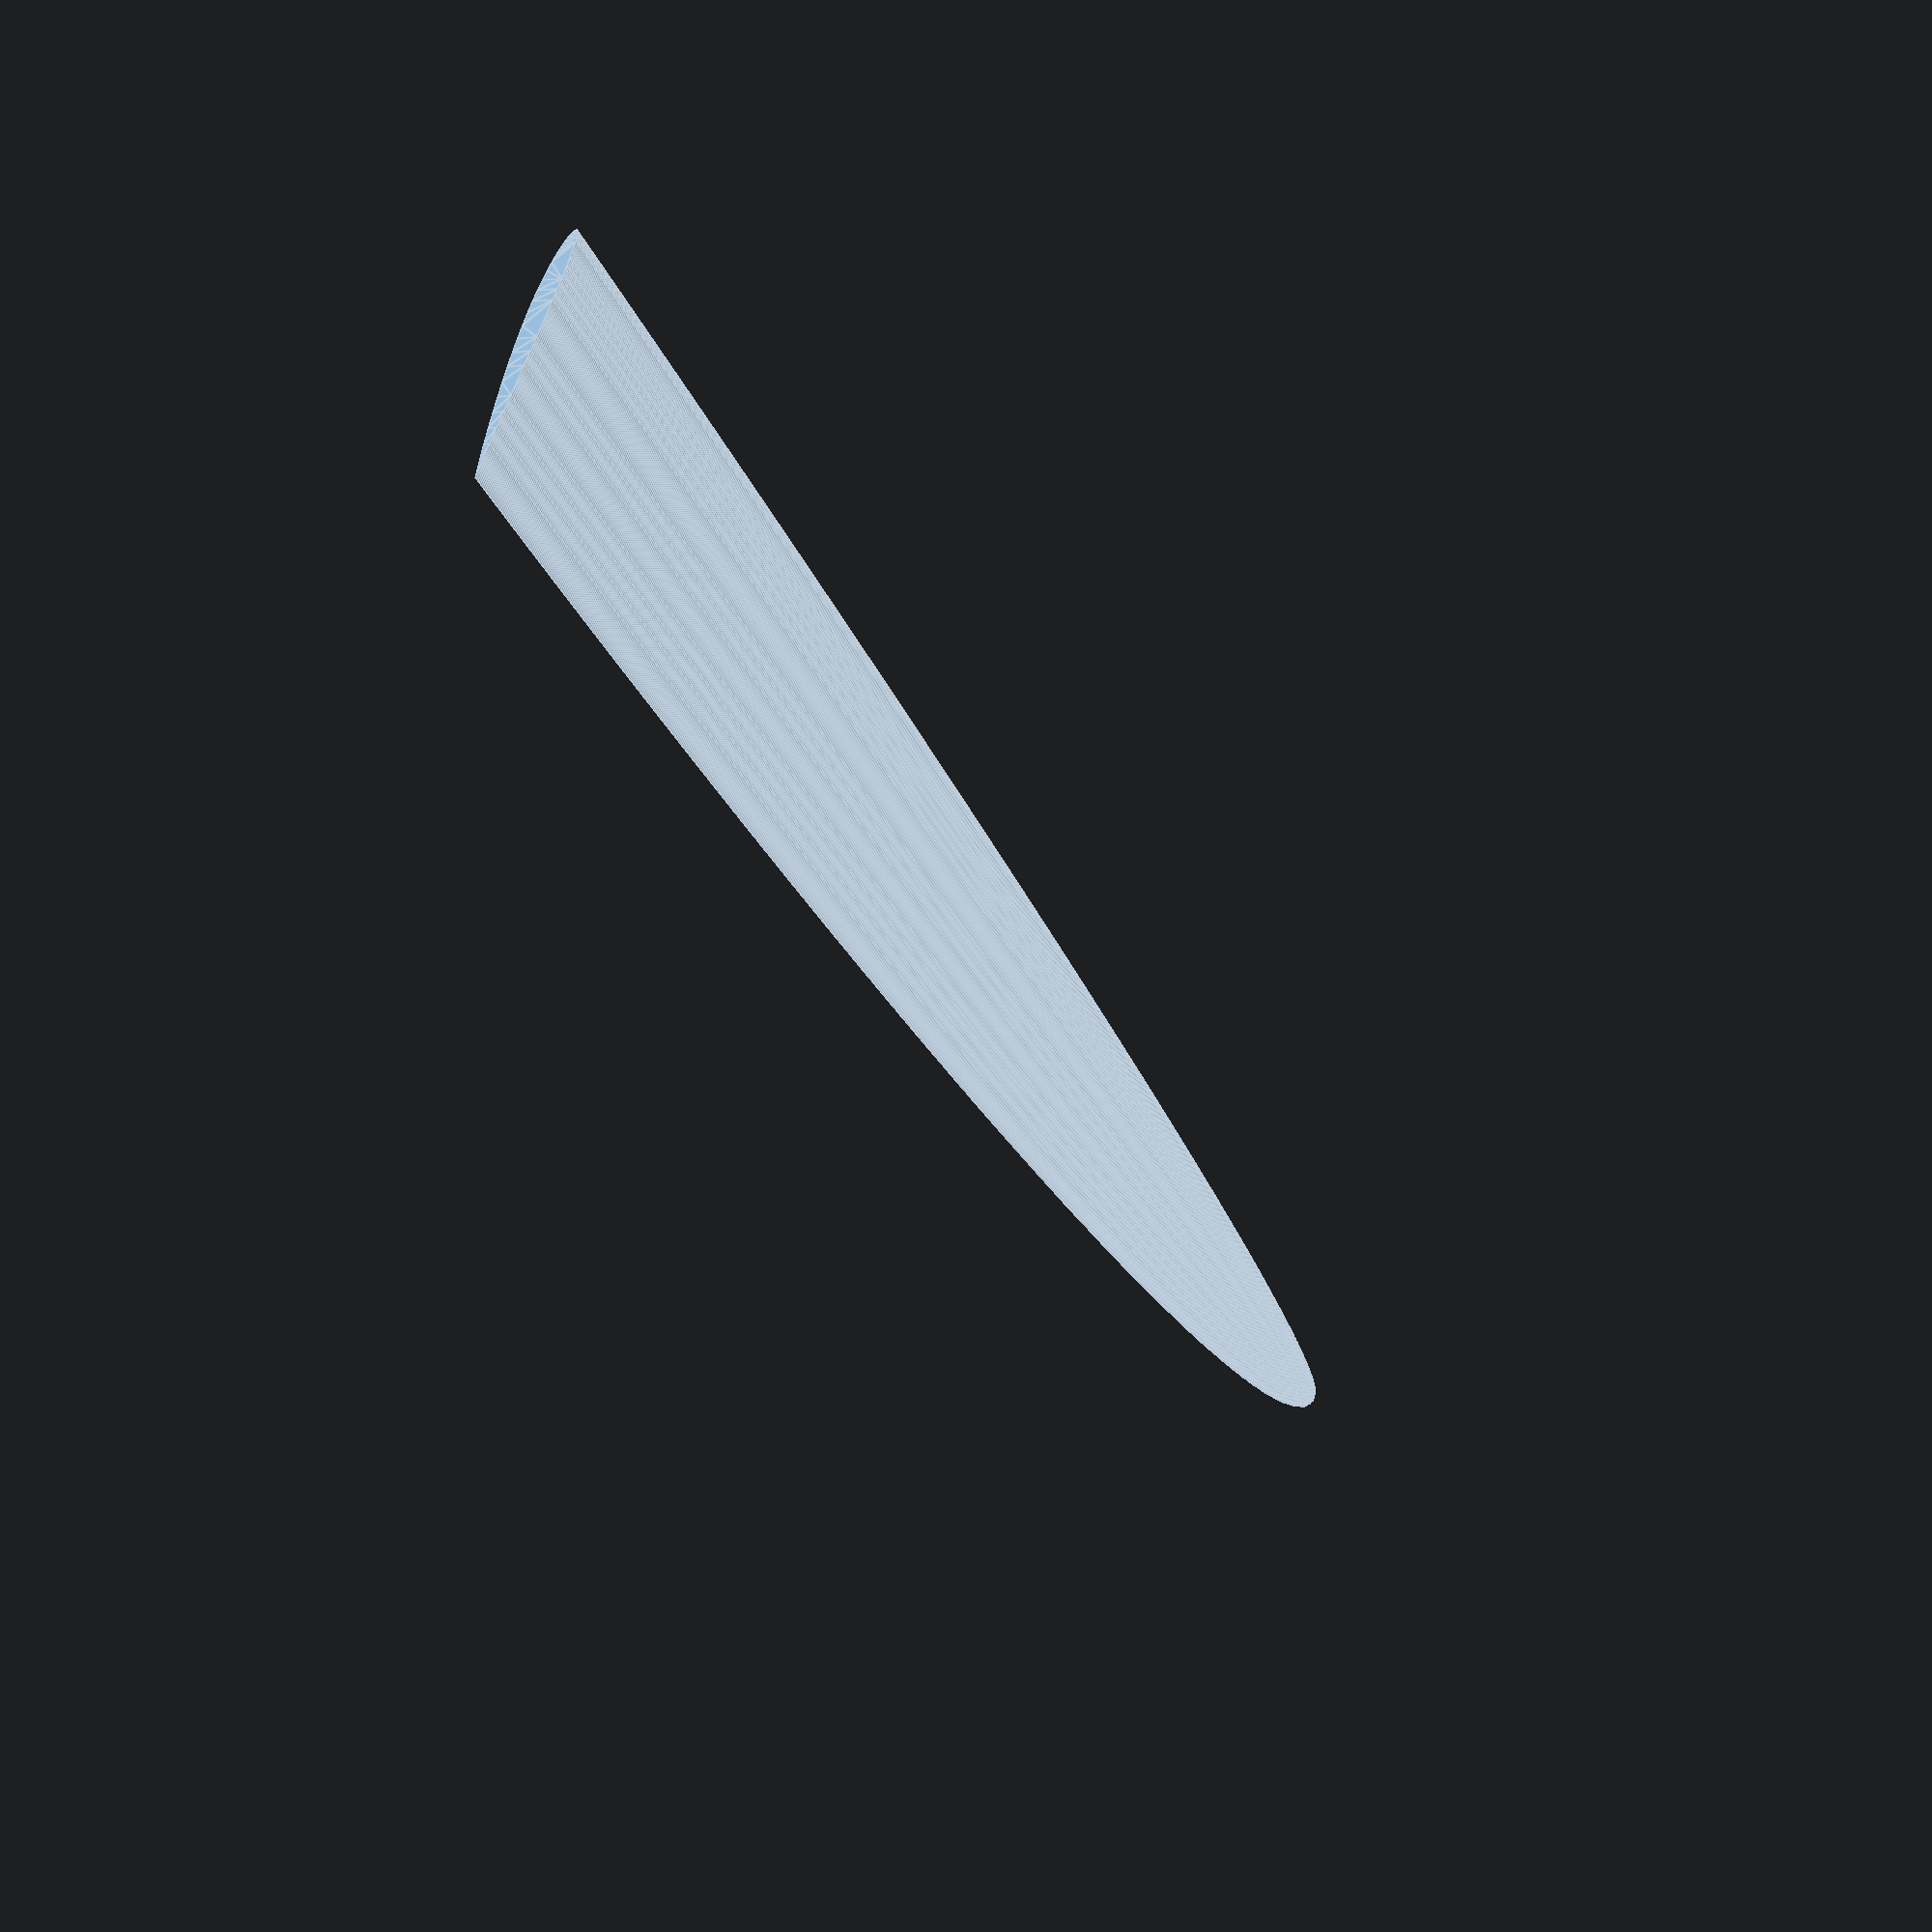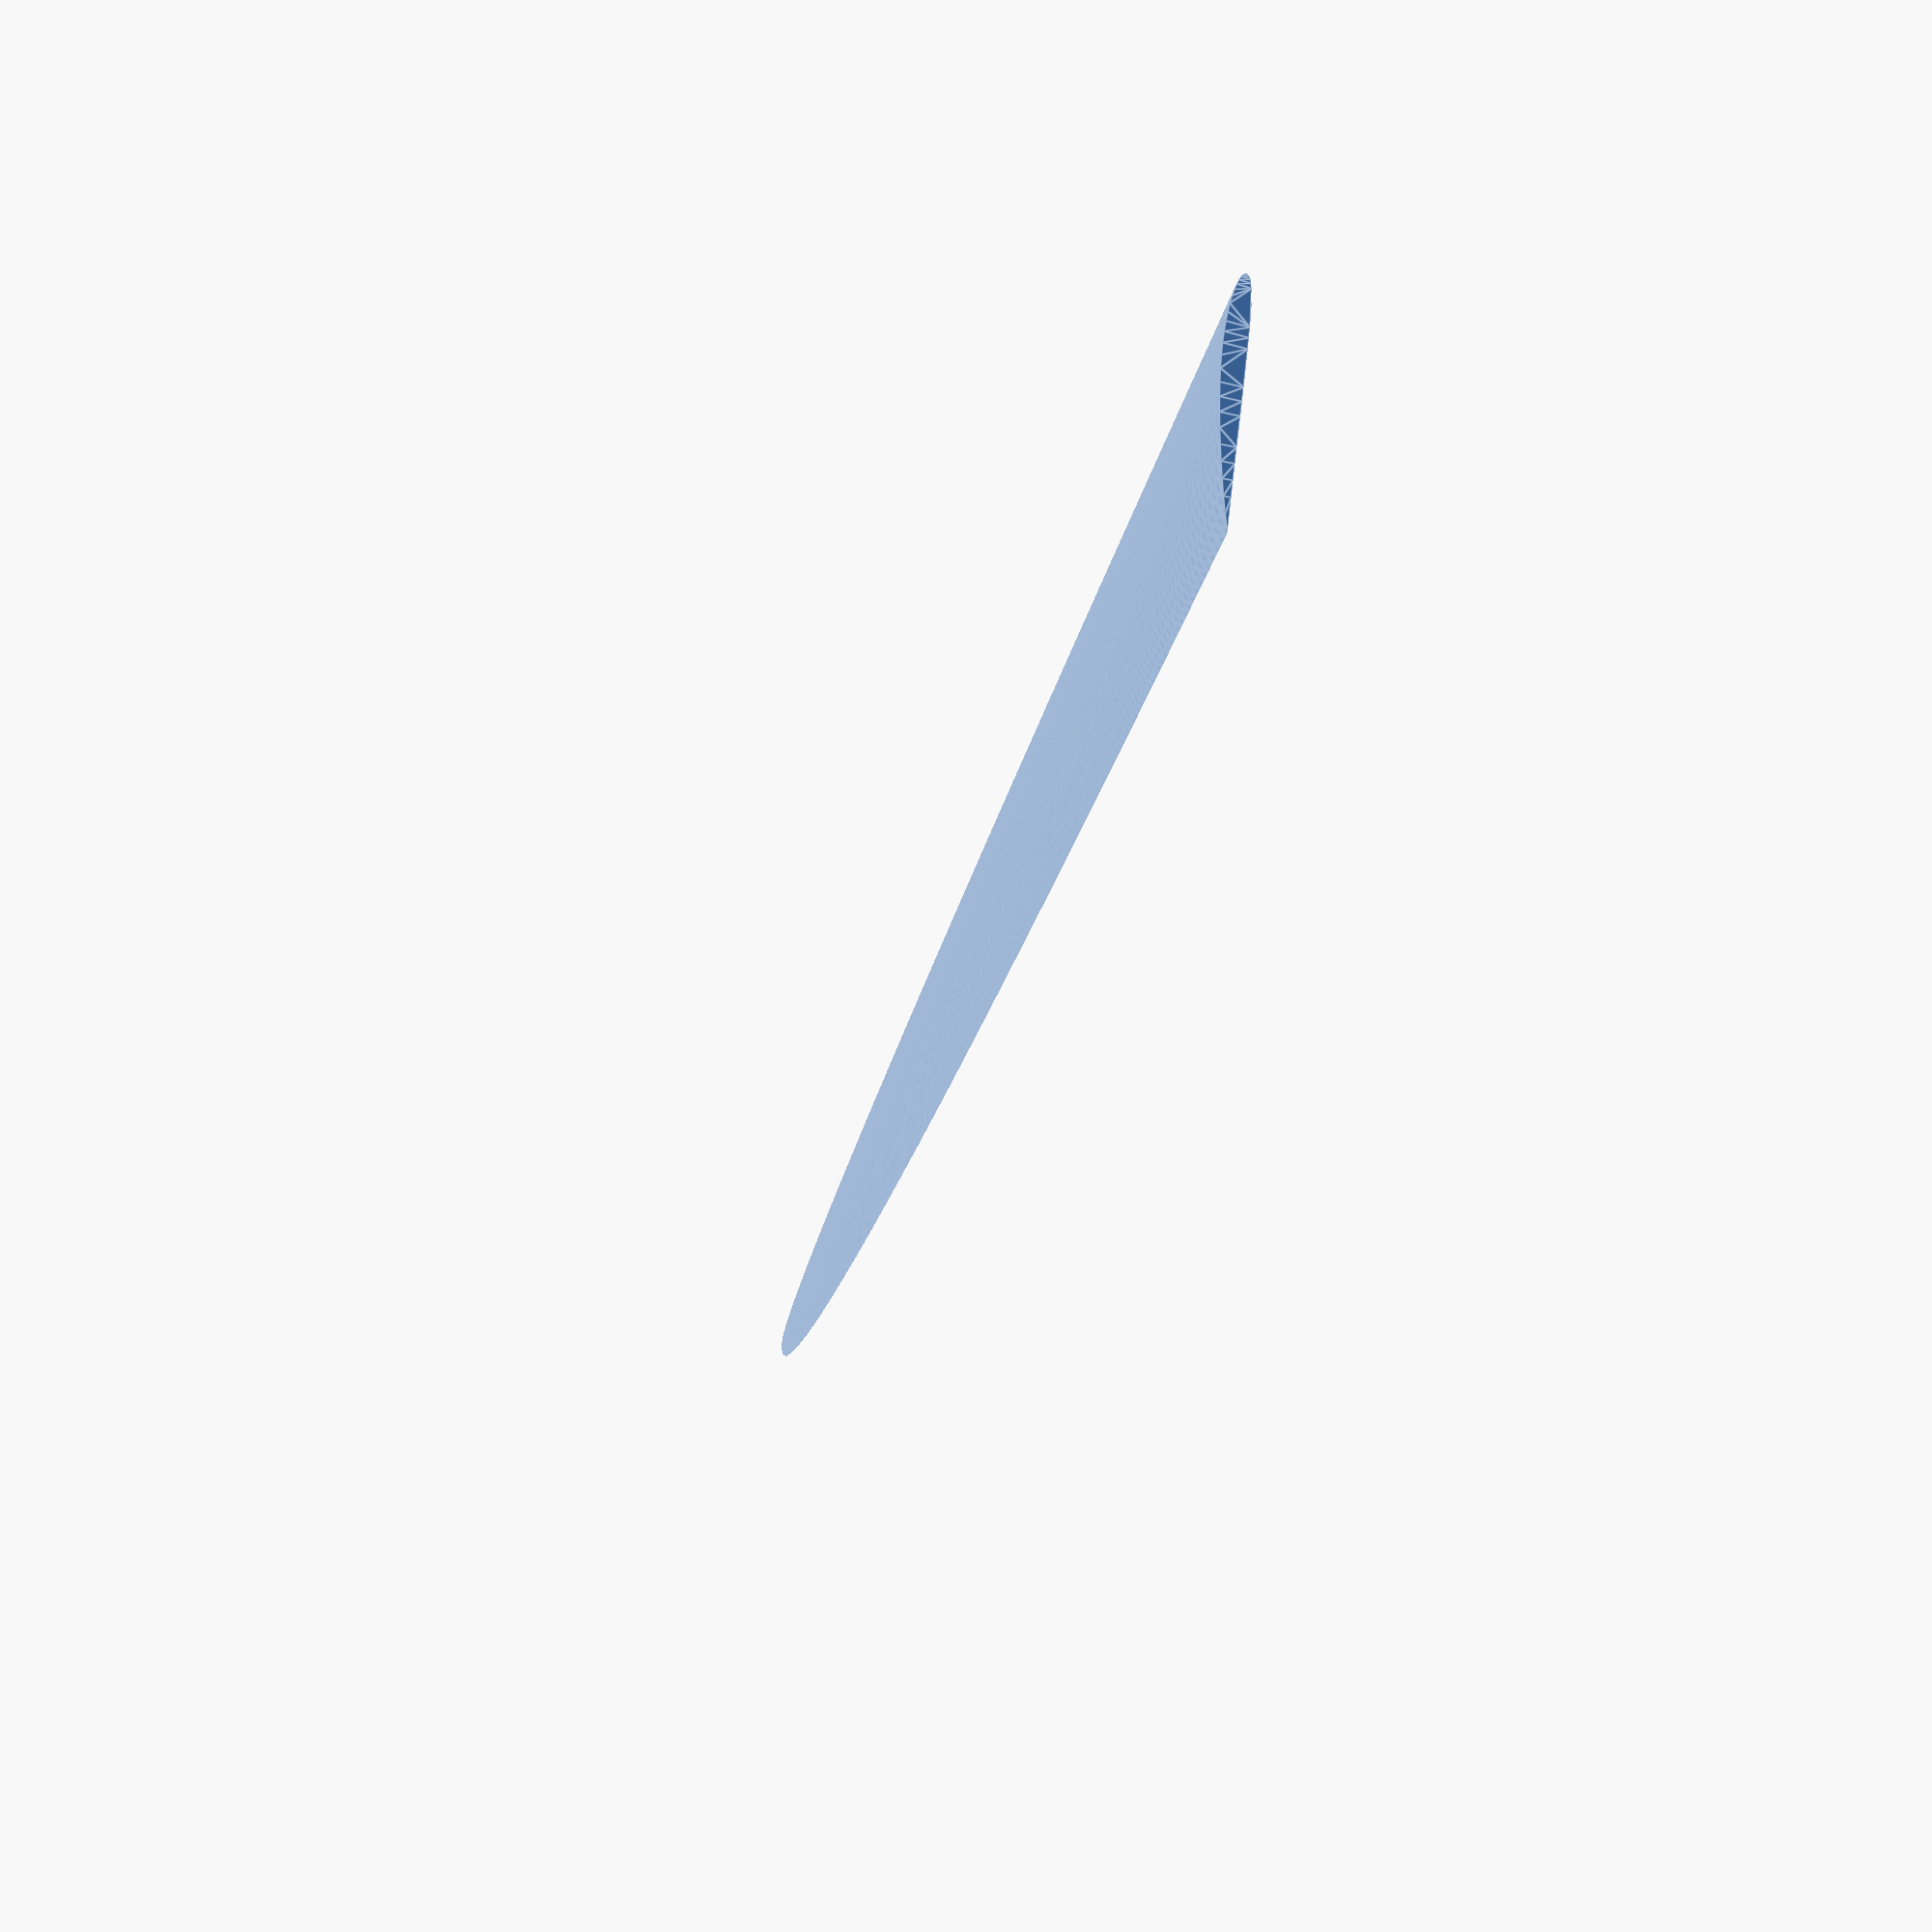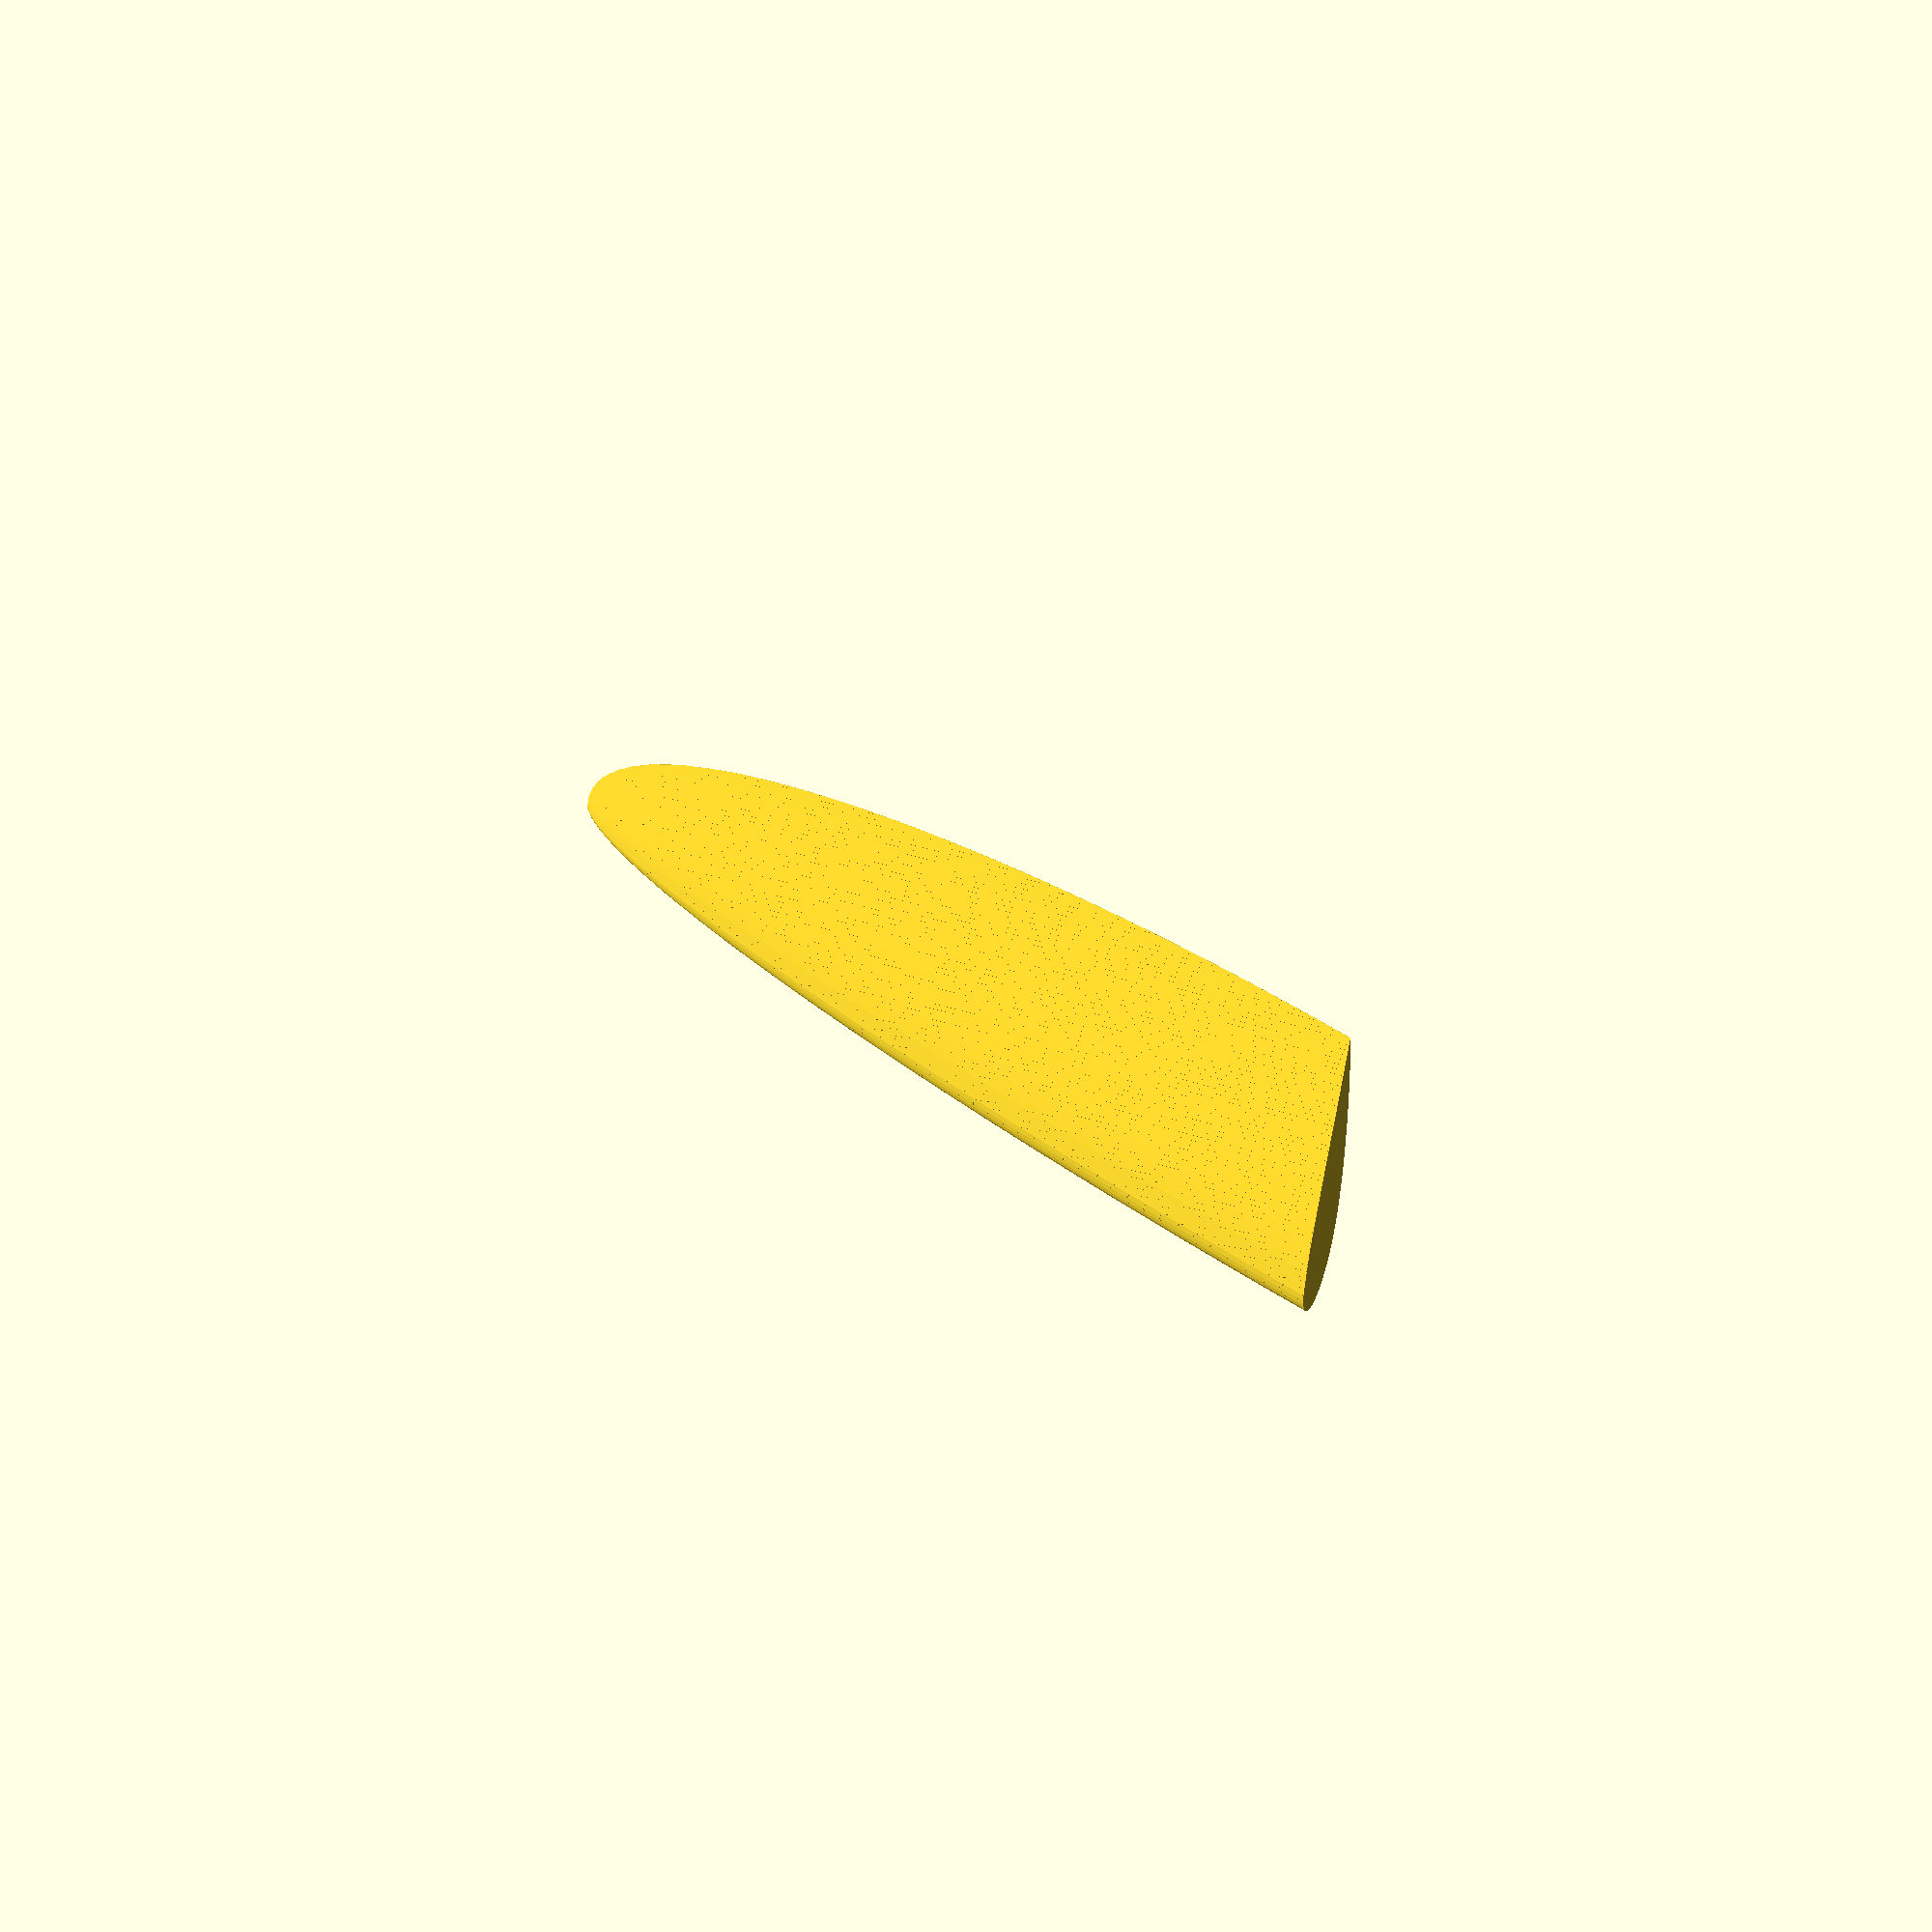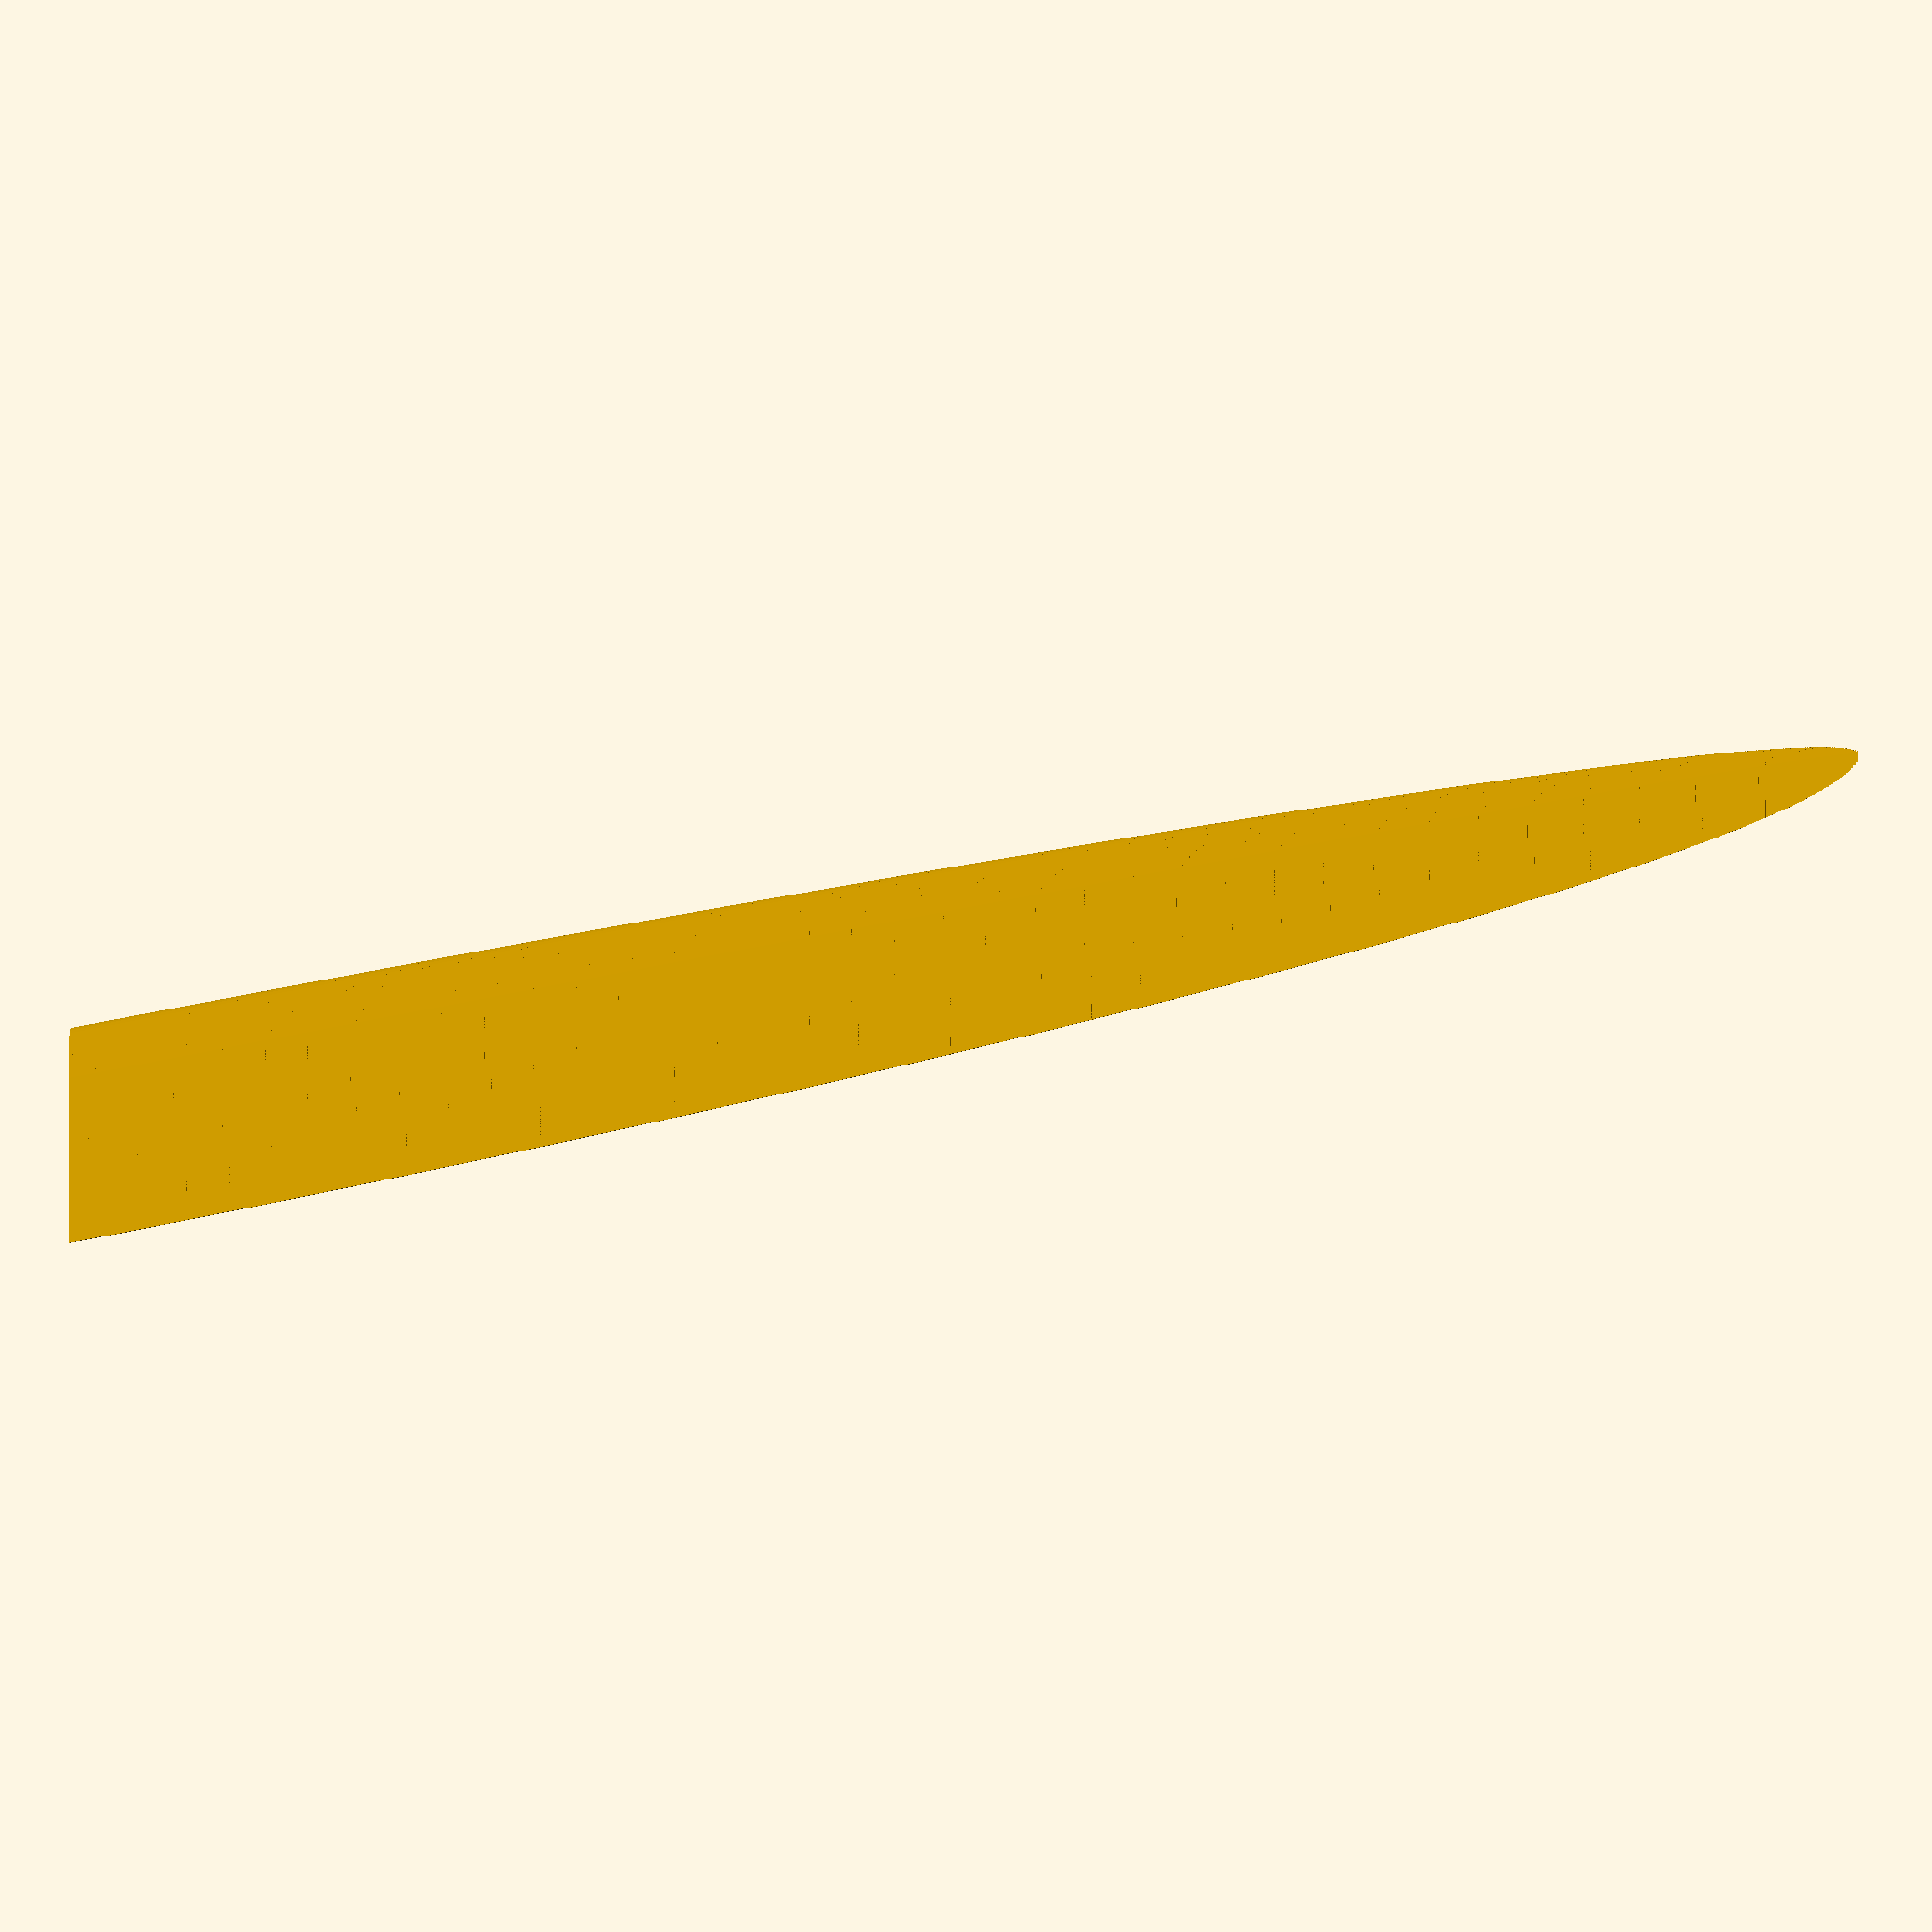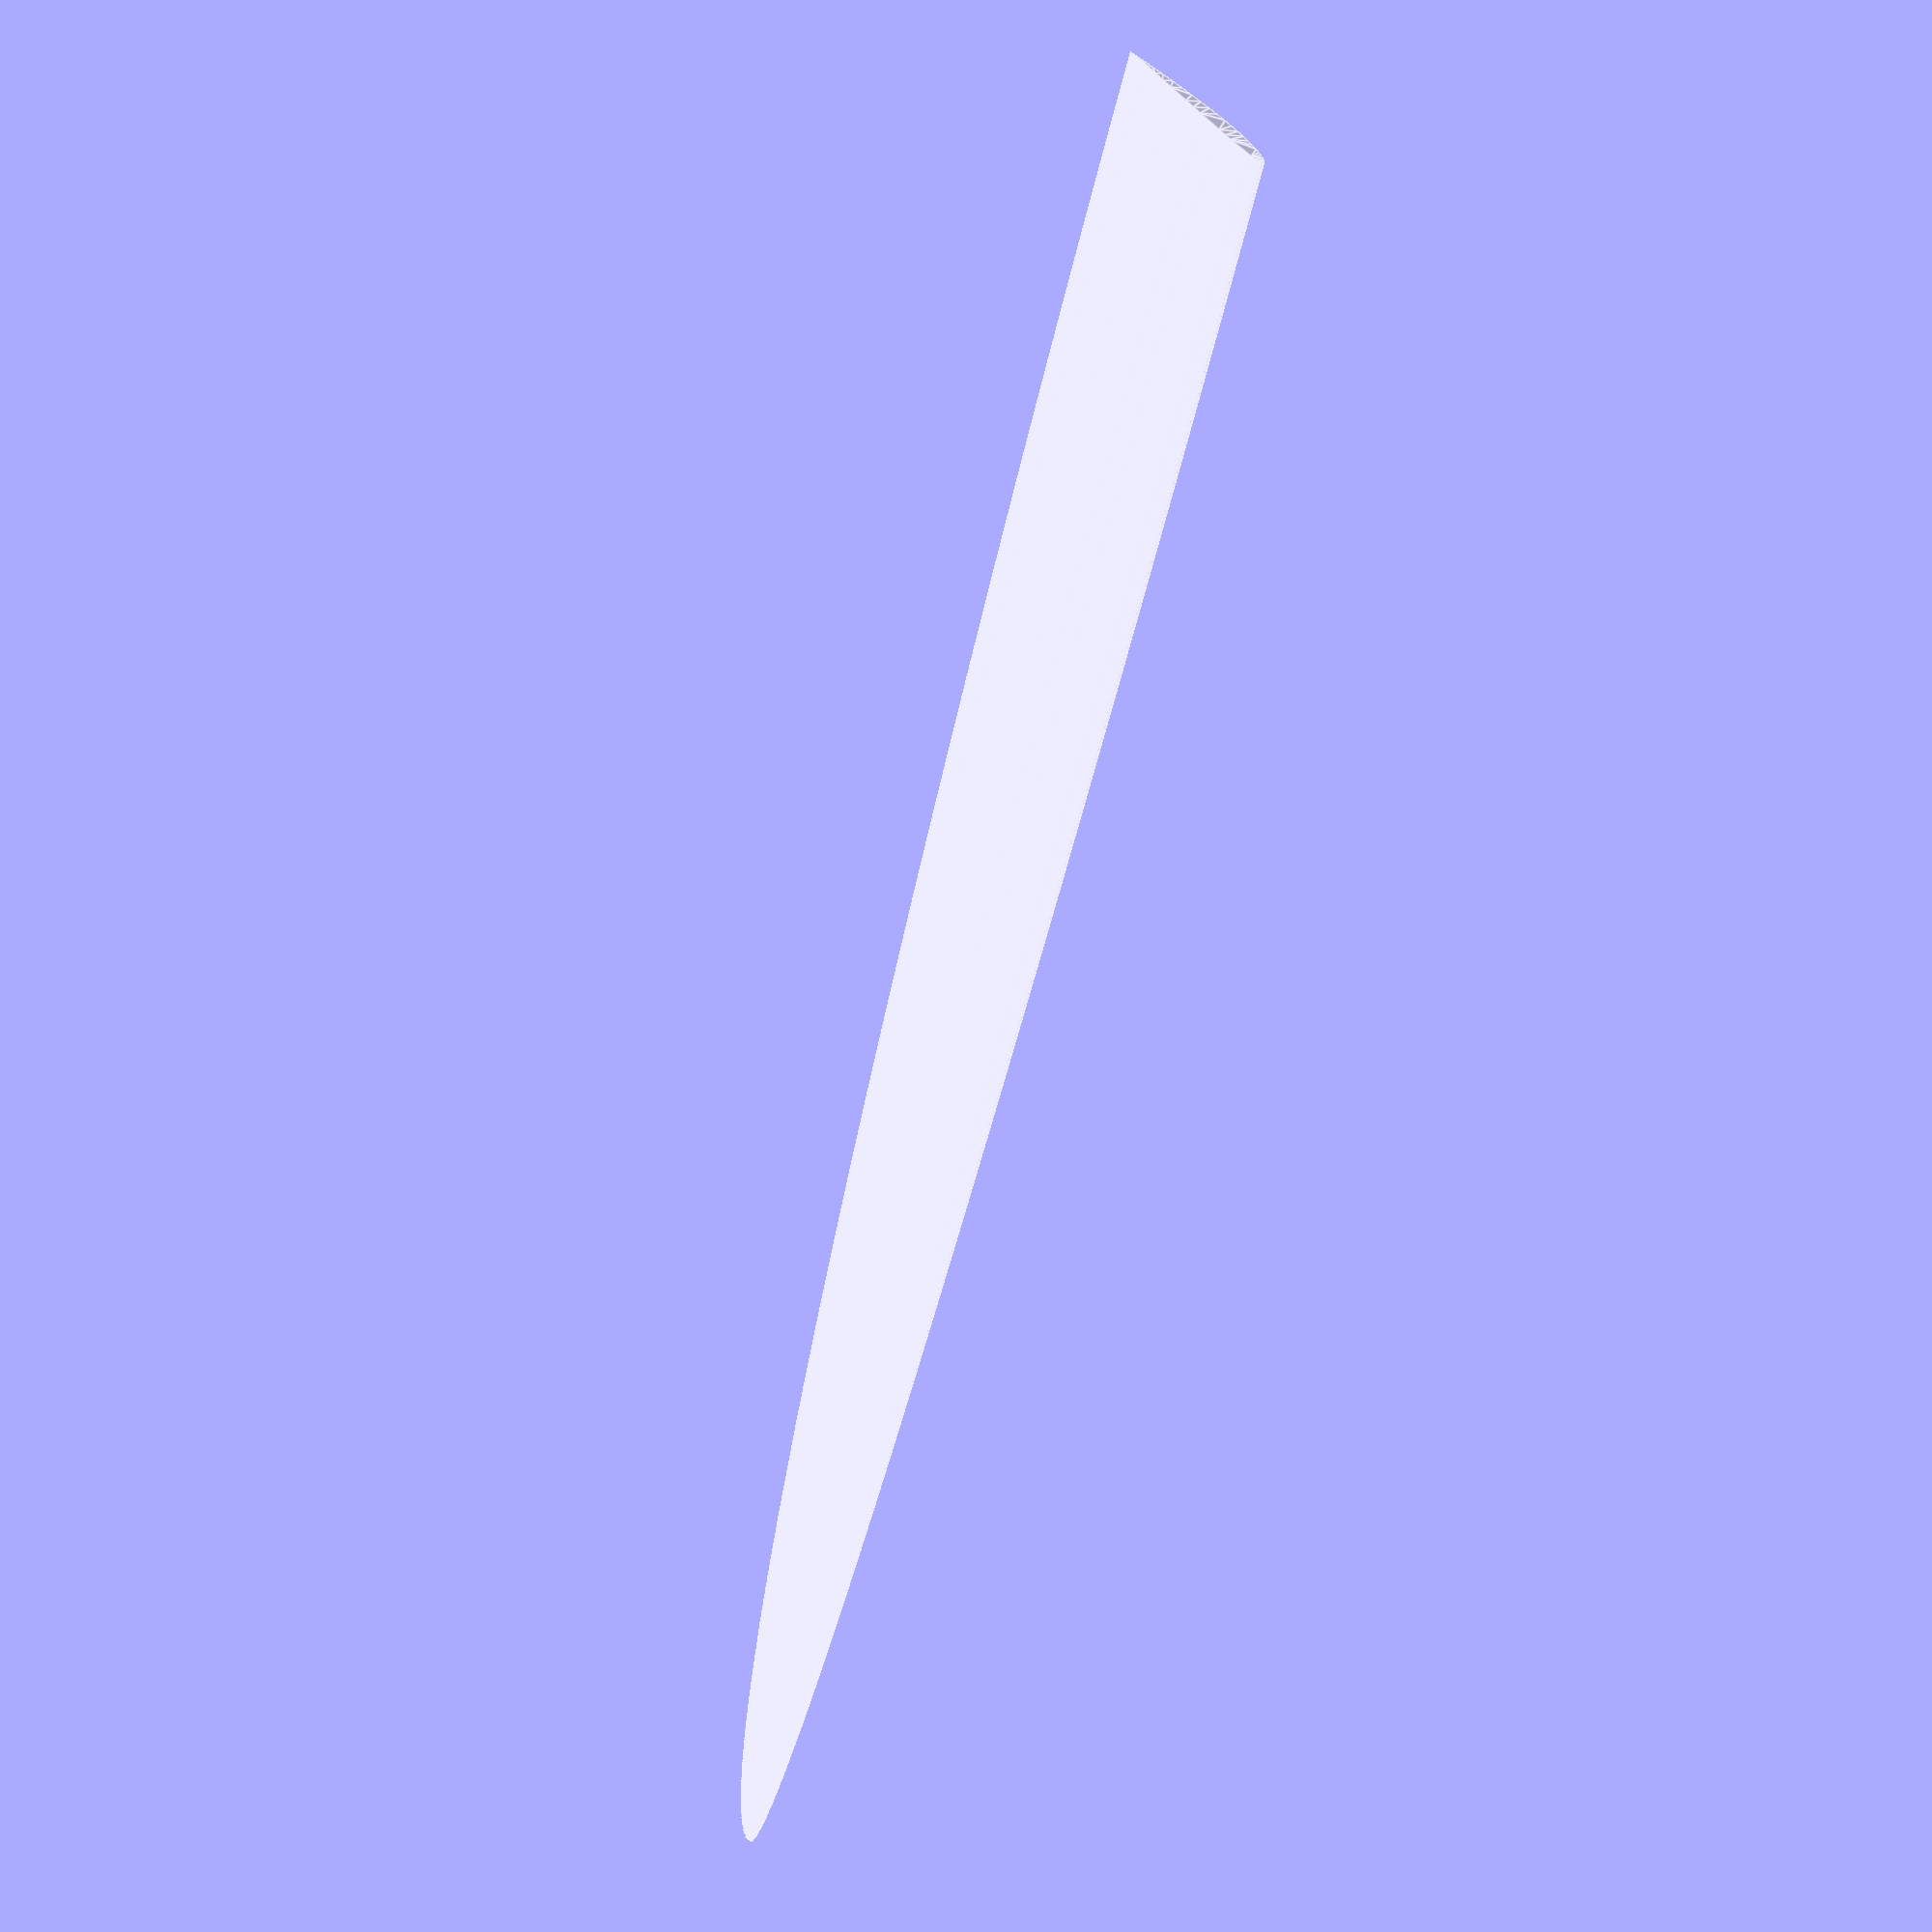
<openscad>
include <MCAD/shapes.scad>
include <MCAD/regular_shapes.scad>

//---------------------------------------------------------------------------------------------------
// NACA 4 digit Airfoil/Wing profile calculator:
// Copyright 2011. Author: David Buzz.   email: davidbuzz@gmail.com
// This file may be licensed under the same terms as OpenScad itself ( GPL V2) . 

// The shape of the Naca 4 Digit profiles is determined by three parameters:
//   the camber (first digit)
//   the position of the camber (second digit) and 
//   the thickness in percent (two digits). Profiles without a camber are symmetrical.

// for more details, see http://en.wikipedia.org/wiki/NACA_airfoil
// the MATH for this is based on ideas from an excel spreadsheet found here: http://groups.google.com/group/SketchUp3d/browse_thread/thread/68865aa2fc881e30/26a9ccea8c3c9af1 and authored by TaffGoch.  - if you see this, thanks! 

// Please change these three values and refresh ( F5) to see you modified NACA profile.

maxcamber = 2;    // percent figure. ( valid in range 0-9 )

camberposn = 4; // tenths   ( valid in range 0-9 )

thickness = 8; //percentage relative to chord   ( valid in range 0-99 )

//---------------------------------------------------------------------------------------------------
// Yes, I'm aware that the code below is *crap*.  I can't believe I did this without a single loop, and I named the variables after the cell of the xls spreadsheet that I took them from! what was I thinking?   am I mad?   --Buzz.
//---------------------------------------------------------------------------------------------------


B3 = maxcamber/100;
m = maxcamber/100;
B4 = camberposn;
p = camberposn;
B5 = thickness/100;
t = thickness/100;

// this is NOT modifiable without major functional changes below.  just leave it at 25, ok? 
datapoints = 25; // on each of upper and lower surfaces
B6 = datapoints;

// constants: 
A9=1;A10=2;A11=3;A12=4;A13=5;A14=6;A15=7;A16=8;A17=9;A18=10;A19=11;A20=12;
A21=13;A22=14;A23=15;A24=16;A25=17;A26=18;A27=19;A28=20;A29=21;A30=22;A31=23;A32=24;A33=25;

//Pi = 3.14159265;
Pi = 3.141592653589793238462643383279502884197;
function RADIANS(v) =  v*(Pi/180) ;  // degrees to radians 
function DEGREES(w) =  w*(180/Pi) ;   // radians to degrees


// TIP: excell SIN and COS functions default to RADIANS! ( openscad sin and cos functions default to degrees! ) 
function COS(x) = cos(DEGREES(x));
function SIN(y) = sin(DEGREES(y));
function ATAN(z) = RADIANS(atan(z));


// TIP: X^Y in excell means Exponentiation.   in openscad, that's pow(X,Y)


// x 
B9 = 1-COS(RADIANS((A9-1)*(90/(B6-1))));
B10 = 1-COS(RADIANS((A10-1)*(90/(B6-1))));
B11 = 1-COS(RADIANS((A11-1)*(90/(B6-1))));
B12 = 1-COS(RADIANS((A12-1)*(90/(B6-1))));
B13 = 1-COS(RADIANS((A13-1)*(90/(B6-1))));
B14 = 1-COS(RADIANS((A14-1)*(90/(B6-1))));
B15 = 1-COS(RADIANS((A15-1)*(90/(B6-1))));
B16 = 1-COS(RADIANS((A16-1)*(90/(B6-1))));
B17 = 1-COS(RADIANS((A17-1)*(90/(B6-1))));
B18 = 1-COS(RADIANS((A18-1)*(90/(B6-1))));
B19 = 1-COS(RADIANS((A19-1)*(90/(B6-1))));
B20 = 1-COS(RADIANS((A20-1)*(90/(B6-1))));
B21 = 1-COS(RADIANS((A21-1)*(90/(B6-1))));
B22 = 1-COS(RADIANS((A22-1)*(90/(B6-1))));
B23 = 1-COS(RADIANS((A23-1)*(90/(B6-1))));
B24 = 1-COS(RADIANS((A24-1)*(90/(B6-1))));
B25 = 1-COS(RADIANS((A25-1)*(90/(B6-1))));
B26 = 1-COS(RADIANS((A26-1)*(90/(B6-1))));
B27 = 1-COS(RADIANS((A27-1)*(90/(B6-1))));
B28 = 1-COS(RADIANS((A28-1)*(90/(B6-1))));
B29 = 1-COS(RADIANS((A29-1)*(90/(B6-1))));
B30 = 1-COS(RADIANS((A30-1)*(90/(B6-1))));
B31 = 1-COS(RADIANS((A31-1)*(90/(B6-1))));
B32 = 1-COS(RADIANS((A32-1)*(90/(B6-1))));
B33 = 1-COS(RADIANS((A33-1)*(90/(B6-1))));

// y(t)
C9 = (B5/0.2)*((0.2969*pow(B9,0.5))-(0.126*B9)-(0.3516*pow(B9,2))+(0.2843*pow(B9,3))-(0.1015*pow(B9,4)));
C10 =(B5/0.2)*((0.2969*pow(B10,0.5))-(0.126*B10)-(0.3516*pow(B10,2))+(0.2843*pow(B10,3))-(0.1015*pow(B10,4)));
C11 =(B5/0.2)*((0.2969*pow(B11,0.5))-(0.126*B11)-(0.3516*pow(B11,2))+(0.2843*pow(B11,3))-(0.1015*pow(B11,4)));
C12 =(B5/0.2)*((0.2969*pow(B12,0.5))-(0.126*B12)-(0.3516*pow(B12,2))+(0.2843*pow(B12,3))-(0.1015*pow(B12,4)));
C13 =(B5/0.2)*((0.2969*pow(B13,0.5))-(0.126*B13)-(0.3516*pow(B13,2))+(0.2843*pow(B13,3))-(0.1015*pow(B13,4)));
C14 =(B5/0.2)*((0.2969*pow(B14,0.5))-(0.126*B14)-(0.3516*pow(B14,2))+(0.2843*pow(B14,3))-(0.1015*pow(B14,4)));
C15 =(B5/0.2)*((0.2969*pow(B15,0.5))-(0.126*B15)-(0.3516*pow(B15,2))+(0.2843*pow(B15,3))-(0.1015*pow(B15,4)));
C16 =(B5/0.2)*((0.2969*pow(B16,0.5))-(0.126*B16)-(0.3516*pow(B16,2))+(0.2843*pow(B16,3))-(0.1015*pow(B16,4)));
C17 =(B5/0.2)*((0.2969*pow(B17,0.5))-(0.126*B17)-(0.3516*pow(B17,2))+(0.2843*pow(B17,3))-(0.1015*pow(B17,4)));
C18 =(B5/0.2)*((0.2969*pow(B18,0.5))-(0.126*B18)-(0.3516*pow(B18,2))+(0.2843*pow(B18,3))-(0.1015*pow(B18,4)));
C19 =(B5/0.2)*((0.2969*pow(B19,0.5))-(0.126*B19)-(0.3516*pow(B19,2))+(0.2843*pow(B19,3))-(0.1015*pow(B19,4)));
C20 =(B5/0.2)*((0.2969*pow(B20,0.5))-(0.126*B20)-(0.3516*pow(B20,2))+(0.2843*pow(B20,3))-(0.1015*pow(B20,4)));
C21 =(B5/0.2)*((0.2969*pow(B21,0.5))-(0.126*B21)-(0.3516*pow(B21,2))+(0.2843*pow(B21,3))-(0.1015*pow(B21,4)));
C22 =(B5/0.2)*((0.2969*pow(B22,0.5))-(0.126*B22)-(0.3516*pow(B22,2))+(0.2843*pow(B22,3))-(0.1015*pow(B22,4)));
C23 =(B5/0.2)*((0.2969*pow(B23,0.5))-(0.126*B23)-(0.3516*pow(B23,2))+(0.2843*pow(B23,3))-(0.1015*pow(B23,4)));
C24 =(B5/0.2)*((0.2969*pow(B24,0.5))-(0.126*B24)-(0.3516*pow(B24,2))+(0.2843*pow(B24,3))-(0.1015*pow(B24,4)));
C25 =(B5/0.2)*((0.2969*pow(B25,0.5))-(0.126*B25)-(0.3516*pow(B25,2))+(0.2843*pow(B25,3))-(0.1015*pow(B25,4)));
C26 =(B5/0.2)*((0.2969*pow(B26,0.5))-(0.126*B26)-(0.3516*pow(B26,2))+(0.2843*pow(B26,3))-(0.1015*pow(B26,4)));
C27 =(B5/0.2)*((0.2969*pow(B27,0.5))-(0.126*B27)-(0.3516*pow(B27,2))+(0.2843*pow(B27,3))-(0.1015*pow(B27,4)));
C28 =(B5/0.2)*((0.2969*pow(B28,0.5))-(0.126*B28)-(0.3516*pow(B28,2))+(0.2843*pow(B28,3))-(0.1015*pow(B28,4)));
C29 =(B5/0.2)*((0.2969*pow(B29,0.5))-(0.126*B29)-(0.3516*pow(B29,2))+(0.2843*pow(B29,3))-(0.1015*pow(B29,4)));
C30 =(B5/0.2)*((0.2969*pow(B30,0.5))-(0.126*B30)-(0.3516*pow(B30,2))+(0.2843*pow(B30,3))-(0.1015*pow(B30,4)));
C31 =(B5/0.2)*((0.2969*pow(B31,0.5))-(0.126*B31)-(0.3516*pow(B31,2))+(0.2843*pow(B31,3))-(0.1015*pow(B31,4)));
C32 =(B5/0.2)*((0.2969*pow(B32,0.5))-(0.126*B32)-(0.3516*pow(B32,2))+(0.2843*pow(B32,3))-(0.1015*pow(B32,4)));
C33 =(B5/0.2)*((0.2969*pow(B33,0.5))-(0.126*B33)-(0.3516*pow(B33,2))+(0.2843*pow(B33,3))-(0.1015*pow(B33,4)));




// y(c)
D9= B9<(p/10) ? (m/pow((p/10),2))*((2*(p/10)*B9)-pow(B9,2)) : (m/pow(((1-(p/10))),2))*((1-(2*(p/10)))+(2*(p/10)*B9)-pow(B9,2)) ;
D10= B10<(p/10) ? (m/pow((p/10),2))*((2*(p/10)*B10)-pow(B10,2)) : (m/pow(((1-(p/10))),2))*((1-(2*(p/10)))+(2*(p/10)*B10)-pow(B10,2)) ;



D11= B11<(p/10) ? (m/pow((p/10),2))*((2*(p/10)*B11)-pow(B11,2)) : (m/pow(((1-(p/10))),2))*((1-(2*(p/10)))+(2*(p/10)*B11)-pow(B11,2)) ;
D12= B12<(p/10) ? (m/pow((p/10),2))*((2*(p/10)*B12)-pow(B12,2)) : (m/pow(((1-(p/10))),2))*((1-(2*(p/10)))+(2*(p/10)*B12)-pow(B12,2)) ;
D13= B13<(p/10) ? (m/pow((p/10),2))*((2*(p/10)*B13)-pow(B13,2)) : (m/pow(((1-(p/10))),2))*((1-(2*(p/10)))+(2*(p/10)*B13)-pow(B13,2)) ;
D14= B14<(p/10) ? (m/pow((p/10),2))*((2*(p/10)*B14)-pow(B14,2)) : (m/pow(((1-(p/10))),2))*((1-(2*(p/10)))+(2*(p/10)*B14)-pow(B14,2)) ;
D15= B15<(p/10) ? (m/pow((p/10),2))*((2*(p/10)*B15)-pow(B15,2)) : (m/pow(((1-(p/10))),2))*((1-(2*(p/10)))+(2*(p/10)*B15)-pow(B15,2)) ;
D16= B16<(p/10) ? (m/pow((p/10),2))*((2*(p/10)*B16)-pow(B16,2)) : (m/pow(((1-(p/10))),2))*((1-(2*(p/10)))+(2*(p/10)*B16)-pow(B16,2)) ;
D17= B17<(p/10) ? (m/pow((p/10),2))*((2*(p/10)*B17)-pow(B17,2)) : (m/pow(((1-(p/10))),2))*((1-(2*(p/10)))+(2*(p/10)*B17)-pow(B17,2)) ;
D18= B18<(p/10) ? (m/pow((p/10),2))*((2*(p/10)*B18)-pow(B18,2)) : (m/pow(((1-(p/10))),2))*((1-(2*(p/10)))+(2*(p/10)*B18)-pow(B18,2)) ;
D19= B19<(p/10) ? (m/pow((p/10),2))*((2*(p/10)*B19)-pow(B19,2)) : (m/pow(((1-(p/10))),2))*((1-(2*(p/10)))+(2*(p/10)*B19)-pow(B19,2)) ;
D20= B20<(p/10) ? (m/pow((p/10),2))*((2*(p/10)*B20)-pow(B20,2)) : (m/pow(((1-(p/10))),2))*((1-(2*(p/10)))+(2*(p/10)*B20)-pow(B20,2)) ;
D21= B21<(p/10) ? (m/pow((p/10),2))*((2*(p/10)*B21)-pow(B21,2)) : (m/pow(((1-(p/10))),2))*((1-(2*(p/10)))+(2*(p/10)*B21)-pow(B21,2)) ;
D22= B22<(p/10) ? (m/pow((p/10),2))*((2*(p/10)*B22)-pow(B22,2)) : (m/pow(((1-(p/10))),2))*((1-(2*(p/10)))+(2*(p/10)*B22)-pow(B22,2)) ;
D23= B23<(p/10) ? (m/pow((p/10),2))*((2*(p/10)*B23)-pow(B23,2)) : (m/pow(((1-(p/10))),2))*((1-(2*(p/10)))+(2*(p/10)*B23)-pow(B23,2)) ;
D24= B24<(p/10) ? (m/pow((p/10),2))*((2*(p/10)*B24)-pow(B24,2)) : (m/pow(((1-(p/10))),2))*((1-(2*(p/10)))+(2*(p/10)*B24)-pow(B24,2)) ;
D25= B25<(p/10) ? (m/pow((p/10),2))*((2*(p/10)*B25)-pow(B25,2)) : (m/pow(((1-(p/10))),2))*((1-(2*(p/10)))+(2*(p/10)*B25)-pow(B25,2)) ;
D26= B26<(p/10) ? (m/pow((p/10),2))*((2*(p/10)*B26)-pow(B26,2)) : (m/pow(((1-(p/10))),2))*((1-(2*(p/10)))+(2*(p/10)*B26)-pow(B26,2)) ;
D27= B27<(p/10) ? (m/pow((p/10),2))*((2*(p/10)*B27)-pow(B27,2)) : (m/pow(((1-(p/10))),2))*((1-(2*(p/10)))+(2*(p/10)*B27)-pow(B27,2)) ;
D28= B28<(p/10) ? (m/pow((p/10),2))*((2*(p/10)*B28)-pow(B28,2)) : (m/pow(((1-(p/10))),2))*((1-(2*(p/10)))+(2*(p/10)*B28)-pow(B28,2)) ;
D29= B29<(p/10) ? (m/pow((p/10),2))*((2*(p/10)*B29)-pow(B29,2)) : (m/pow(((1-(p/10))),2))*((1-(2*(p/10)))+(2*(p/10)*B29)-pow(B29,2)) ;
D30= B30<(p/10) ? (m/pow((p/10),2))*((2*(p/10)*B30)-pow(B30,2)) : (m/pow(((1-(p/10))),2))*((1-(2*(p/10)))+(2*(p/10)*B30)-pow(B30,2)) ;
D31= B31<(p/10) ? (m/pow((p/10),2))*((2*(p/10)*B31)-pow(B31,2)) : (m/pow(((1-(p/10))),2))*((1-(2*(p/10)))+(2*(p/10)*B31)-pow(B31,2)) ;
D32= B32<(p/10) ? (m/pow((p/10),2))*((2*(p/10)*B32)-pow(B32,2)) : (m/pow(((1-(p/10))),2))*((1-(2*(p/10)))+(2*(p/10)*B32)-pow(B32,2)) ;
D33= B33<(p/10) ? (m/pow((p/10),2))*((2*(p/10)*B33)-pow(B33,2)) : (m/pow(((1-(p/10))),2))*((1-(2*(p/10)))+(2*(p/10)*B33)-pow(B33,2)) ;



// x(U)
E9 = 0;
E10 =B10 - C10*(SIN(ATAN((D10-D9)/(B10-B9))));
E11 =B11 - C11*(SIN(ATAN((D11-D10)/(B11-B10))));
E12 =B12 - C12*(SIN(ATAN((D12-D11)/(B12-B11))));
E13 =B13 - C13*(SIN(ATAN((D13-D12)/(B13-B12))));
E14 =B14 - C14*(SIN(ATAN((D14-D13)/(B14-B13))));
E15 =B15 - C15*(SIN(ATAN((D15-D14)/(B15-B14))));
E16 =B16 - C16*(SIN(ATAN((D16-D15)/(B16-B15))));
E17 =B17 - C17*(SIN(ATAN((D17-D16)/(B17-B16))));
E18 =B18 - C18*(SIN(ATAN((D18-D17)/(B18-B17))));
E19 =B19 - C19*(SIN(ATAN((D19-D18)/(B19-B18))));
E20 =B20 - C20*(SIN(ATAN((D20-D19)/(B20-B19))));
E21 =B21 - C21*(SIN(ATAN((D21-D20)/(B21-B20))));
E22 =B22 - C22*(SIN(ATAN((D22-D21)/(B22-B21))));
E23 =B23 - C23*(SIN(ATAN((D23-D22)/(B23-B22))));
E24 =B24 - C24*(SIN(ATAN((D24-D23)/(B24-B23))));
E25 =B25 - C25*(SIN(ATAN((D25-D24)/(B25-B24))));
E26 =B26 - C26*(SIN(ATAN((D26-D25)/(B26-B25))));
E27 =B27 - C27*(SIN(ATAN((D27-D26)/(B27-B26))));
E28 =B28 - C28*(SIN(ATAN((D28-D27)/(B28-B27))));
E29 =B29 - C29*(SIN(ATAN((D29-D28)/(B29-B28))));
E30 =B30 - C30*(SIN(ATAN((D30-D29)/(B30-B29))));
E31 =B31 - C31*(SIN(ATAN((D31-D30)/(B31-B30))));
E32 =B32 - C32*(SIN(ATAN((D32-D31)/(B32-B31))));
E33 =B33 - C33*(SIN(ATAN((D33-D32)/(B33-B32))));


// y(U)
F9=0;
F10 =D10 + C10*(COS(ATAN((D10-D9)/(B10-B9))));
F11 =D11 + C11*(COS(ATAN((D11-D10)/(B11-B10))));
F12 =D12 + C12*(COS(ATAN((D12-D11)/(B12-B11))));
F13 =D13 + C13*(COS(ATAN((D13-D12)/(B13-B12))));
F14 =D14 + C14*(COS(ATAN((D14-D13)/(B14-B13))));
F15 =D15 + C15*(COS(ATAN((D15-D14)/(B15-B14))));
F16 =D16 + C16*(COS(ATAN((D16-D15)/(B16-B15))));
F17 =D17 + C17*(COS(ATAN((D17-D16)/(B17-B16))));
F18 =D18 + C18*(COS(ATAN((D18-D17)/(B18-B17))));
F19 =D19 + C19*(COS(ATAN((D19-D18)/(B19-B18))));
F20 =D20 + C20*(COS(ATAN((D20-D19)/(B20-B19))));
F21 =D21 + C21*(COS(ATAN((D21-D20)/(B21-B20))));
F22 =D22 + C22*(COS(ATAN((D22-D21)/(B22-B21))));
F23 =D23 + C23*(COS(ATAN((D23-D22)/(B23-B22))));
F24 =D24 + C24*(COS(ATAN((D24-D23)/(B24-B23))));
F25 =D25 + C25*(COS(ATAN((D25-D24)/(B25-B24))));
F26 =D26 + C26*(COS(ATAN((D26-D25)/(B26-B25))));
F27 =D27 + C27*(COS(ATAN((D27-D26)/(B27-B26))));
F28 =D28 + C28*(COS(ATAN((D28-D27)/(B28-B27))));
F29 =D29 + C29*(COS(ATAN((D29-D28)/(B29-B28))));
F30 =D30 + C30*(COS(ATAN((D30-D29)/(B30-B29))));
F31 =D31 + C31*(COS(ATAN((D31-D30)/(B31-B30))));
F32 =D32 + C32*(COS(ATAN((D32-D31)/(B32-B31))));
F33 =D33 + C33*(COS(ATAN((D33-D32)/(B33-B32))));

// x(L)
G9=0;
G10 =B10 + C10*(SIN(ATAN((D10-D9)/(B10-B9))));
G11 =B11 + C11*(SIN(ATAN((D11-D10)/(B11-B10))));
G12 =B12 + C12*(SIN(ATAN((D12-D11)/(B12-B11))));
G13 =B13 + C13*(SIN(ATAN((D13-D12)/(B13-B12))));
G14 =B14 + C14*(SIN(ATAN((D14-D13)/(B14-B13))));
G15 =B15 + C15*(SIN(ATAN((D15-D14)/(B15-B14))));
G16 =B16 + C16*(SIN(ATAN((D16-D15)/(B16-B15))));
G17 =B17 + C17*(SIN(ATAN((D17-D16)/(B17-B16))));
G18 =B18 + C18*(SIN(ATAN((D18-D17)/(B18-B17))));
G19 =B19 + C19*(SIN(ATAN((D19-D18)/(B19-B18))));
G20 =B20 + C20*(SIN(ATAN((D20-D19)/(B20-B19))));
G21 =B21 + C21*(SIN(ATAN((D21-D20)/(B21-B20))));
G22 =B22 + C22*(SIN(ATAN((D22-D21)/(B22-B21))));
G23 =B23 + C23*(SIN(ATAN((D23-D22)/(B23-B22))));
G24 =B24 + C24*(SIN(ATAN((D24-D23)/(B24-B23))));
G25 =B25 + C25*(SIN(ATAN((D25-D24)/(B25-B24))));
G26 =B26 + C26*(SIN(ATAN((D26-D25)/(B26-B25))));
G27 =B27 + C27*(SIN(ATAN((D27-D26)/(B27-B26))));
G28 =B28 + C28*(SIN(ATAN((D28-D27)/(B28-B27))));
G29 =B29 + C29*(SIN(ATAN((D29-D28)/(B29-B28))));
G30 =B30 + C30*(SIN(ATAN((D30-D29)/(B30-B29))));
G31 =B31 + C31*(SIN(ATAN((D31-D30)/(B31-B30))));
G32 =B32 + C32*(SIN(ATAN((D32-D31)/(B32-B31))));
G33 =B33 + C33*(SIN(ATAN((D33-D32)/(B33-B32))));

// y(L)
H9=0;
H10 =D10 - C10*(COS(ATAN((D10-D9)/(B10-B9))));
H11 =D11 - C11*(COS(ATAN((D11-D10)/(B11-B10))));
H12 =D12 - C12*(COS(ATAN((D12-D11)/(B12-B11))));
H13 =D13 - C13*(COS(ATAN((D13-D12)/(B13-B12))));
H14 =D14 - C14*(COS(ATAN((D14-D13)/(B14-B13))));
H15 =D15 - C15*(COS(ATAN((D15-D14)/(B15-B14))));
H16 =D16 - C16*(COS(ATAN((D16-D15)/(B16-B15))));
H17 =D17 - C17*(COS(ATAN((D17-D16)/(B17-B16))));
H18 =D18 - C18*(COS(ATAN((D18-D17)/(B18-B17))));
H19 =D19 - C19*(COS(ATAN((D19-D18)/(B19-B18))));
H20 =D20 - C20*(COS(ATAN((D20-D19)/(B20-B19))));
H21 =D21 - C21*(COS(ATAN((D21-D20)/(B21-B20))));
H22 =D22 - C22*(COS(ATAN((D22-D21)/(B22-B21))));
H23 =D23 - C23*(COS(ATAN((D23-D22)/(B23-B22))));
H24 =D24 - C24*(COS(ATAN((D24-D23)/(B24-B23))));
H25 =D25 - C25*(COS(ATAN((D25-D24)/(B25-B24))));
H26 =D26 - C26*(COS(ATAN((D26-D25)/(B26-B25))));
H27 =D27 - C27*(COS(ATAN((D27-D26)/(B27-B26))));
H28 =D28 - C28*(COS(ATAN((D28-D27)/(B28-B27))));
H29 =D29 - C29*(COS(ATAN((D29-D28)/(B29-B28))));
H30 =D30 - C30*(COS(ATAN((D30-D29)/(B30-B29))));
H31 =D31 - C31*(COS(ATAN((D31-D30)/(B31-B30))));
H32 =D32 - C32*(COS(ATAN((D32-D31)/(B32-B31))));
H33 =D33 - C33*(COS(ATAN((D33-D32)/(B33-B32))));


// top line coords
//x = E9-E33;
//y = F9-F33;

// middle line  coords
//x = b9-b33;
//y = d9-d33;

// bottom line coords
//x = g9-g33;
//y = h9-h33;


// make the airfoil
module airfoil() { 
polygon( points=[ 
 
// upper side front-to-back
[0,0],[E11,F11],[E12,F12],[E13,F13],[E14,F14],[E15,F15],[E16,F16],[E17,F17],[E18,F18],
[E19,F19],[E20,F20],[E21,F21],[E22,F22],[E23,F23],[E24,F24],[E25,F25],[E26,F26],[E27,F27],[E28,F28],
[E29,F29],[E30,F30],[E31,F31],[E32,F32],[E33,F33]
,
// lower side back to front
[G33,H33],[G32,H32],[G31,H31],[G30,H30],[G29,H29],[G28,H28],[G27,H27],[G26,H26],[G25,H25],[G24,H24],
[G23,H23],[G22,H22],[G21,H21],[G20,H20],[G19,H19],[G18,H18],[G17,H17],[G16,H16],[G19,H19],[G14,H14],
[G13,H13],[G12,H12],[G11,H11],[G10,H10],

 ]
   ); 
}
// to draw the 2D airfoil polygon directly: 
//airfoil();

//to emit to the user the data being plotted is: 

//echo([E9,F9],[E10,F10],[E11,F11],[E12,F12],[E13,F13],[E14,F14],[E19,F19],[E16,F16],[E17,F17],[E18,F18],
//[E19,F19],[E20,F20],[E21,F21],[E22,F22],[E23,F23],[E24,F24],[E25,F25],[E26,F26],[E27,F27],[E28,F28],
//[E29,F29],[E30,F30],[E31,F31],[E32,F32],[E33,F33]);
//
//echo ([G9,H9],[G10,H10],[G11,H11],[G12,H12],[G13,H13],[G14,H14],[G19,H19],[G16,H16],[G17,H17],[G18,H18],
//[G19,H19],[G20,H20],[G21,H21],[G22,H22],[G23,H23],[G24,H24],[G25,H25],[G26,H26],[G27,H27],[G28,H28],
//[G29,H29],[G30,H30],[G31,H31],[G32,H32],[G33,H33]);


// use "thrown-together" view, NOT CSG! 

// wing basic sizing  ( affects both eliptical and straight wings ) 
length = 80;
basewidth = 12;  

// extra eliptical wing  sizing: 
ellipse_major =   length;
ellipse_minor =   basewidth/2;
ellipse_chord = 2/3;   
// the chord value : 
//  1 gives fully eliptical wing front and rear ,   
//  2/3 gives spitfire style eliptical wings ( more curve on back edge) 
//  1/3 gives nearly straight front, and heavily curved back edge 
//  0.0 gives straight-fronted wing 


// standard ellipse formula: 
// plot for minor points ( faster )
function my_ellipse(x)  = sqrt( (1 - pow( x, 2 )/pow(ellipse_minor,2)) * pow(ellipse_major,2) );

// plot for major points ( more points) 
function my_ellipse2(y,e_major,e_minor) = sqrt((1 - pow(y,2)/pow(e_major,2)) * pow(e_minor,2));


// plotted as a number of airfoil sections 10 * the size of the wing itself. 
module eliptical_wing(e_major, e_minor, e_chord) {
  for( n = [1:e_major*10] ) {
    translate([n/10,-my_ellipse2(n/10,e_major,e_minor)*e_chord ,0]) {   
		scale([1,my_ellipse2(n/10,e_major,e_minor)*2,my_ellipse2(n/10,e_major,e_minor)*2]) {   // wing length, chord , and height  ( chord and height should be the same ) 
			rotate ( [ 90,0,90 ] ) {
			  // 2D to 3D as linear extrusion 
			  linear_extrude(height=0.1)  airfoil();   
			} 
		}
     }
  } 
}

module straight_wing(s_length, s_base) { 
  intersection_for( n = [1:s_length] )  {  // approximate an elllipse for now 

	translate ( [n,0,0] ) {  // move the section/s out, and toward the centre a bit 
		scale([1,s_base,s_base]) {   // wing length, chord , and height  ( chord and height should be the same ) 
			rotate ( [ 90,0,90 ] ) {
			  // 2D to 3D as linear extrusion 
			  linear_extrude(height=1)  airfoil();   
			} 
		}
	}

  }
}

// a simple straight wing ! 
translate([0,10,0]) 
	straight_wing( length, basewidth);


// a eliptical spitfire styled wing ! 
translate([0,-10,0])
	eliptical_wing(ellipse_major,ellipse_minor,ellipse_chord);




</openscad>
<views>
elev=181.5 azim=326.9 roll=60.8 proj=p view=edges
elev=52.5 azim=200.3 roll=75.3 proj=p view=edges
elev=190.1 azim=157.9 roll=295.0 proj=o view=wireframe
elev=220.3 azim=359.5 roll=342.8 proj=o view=solid
elev=5.4 azim=62.0 roll=237.7 proj=o view=edges
</views>
